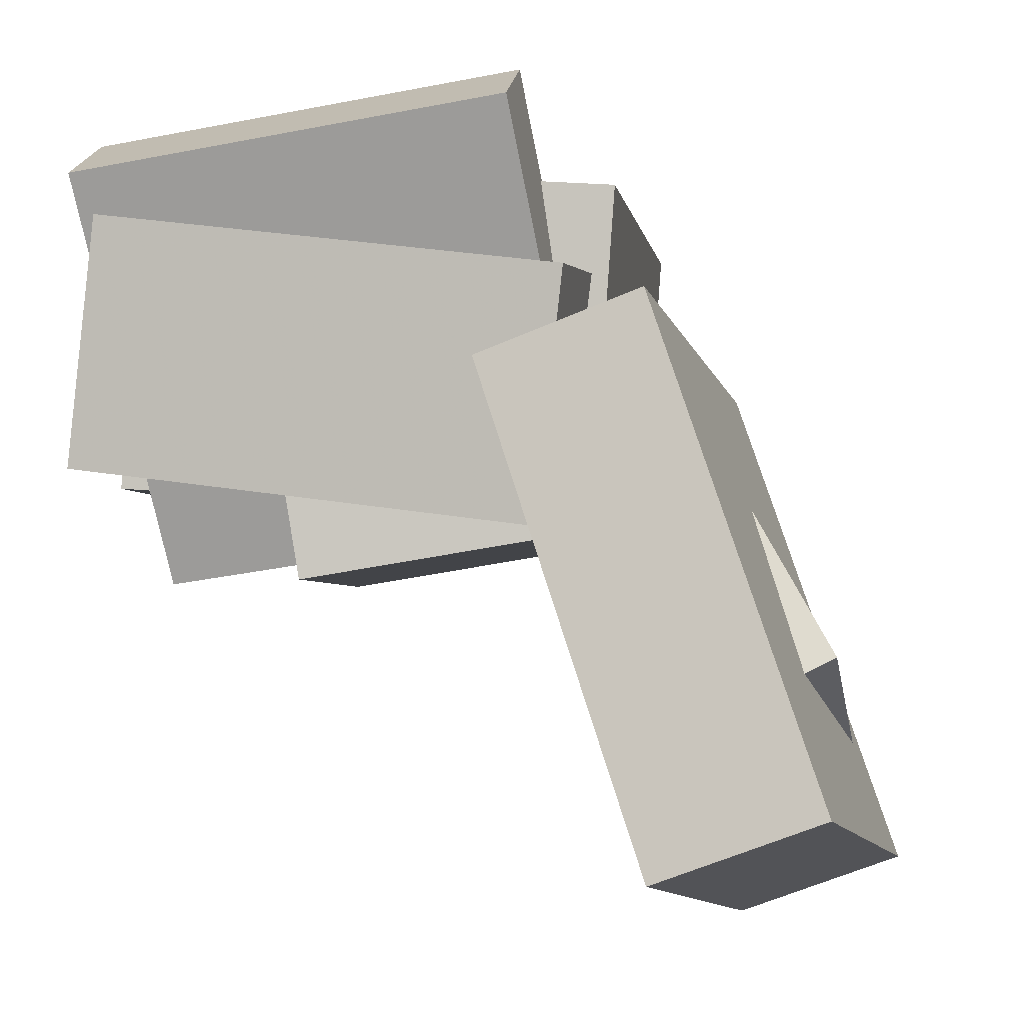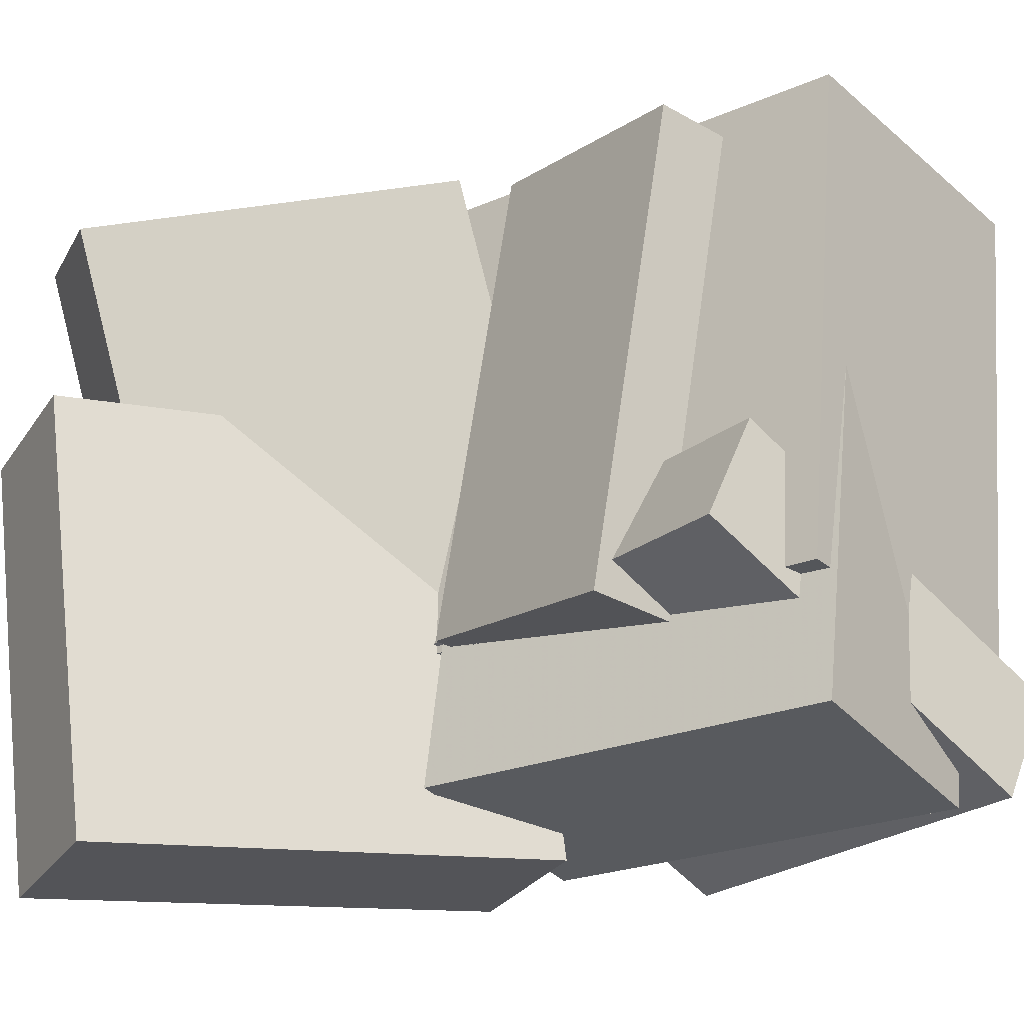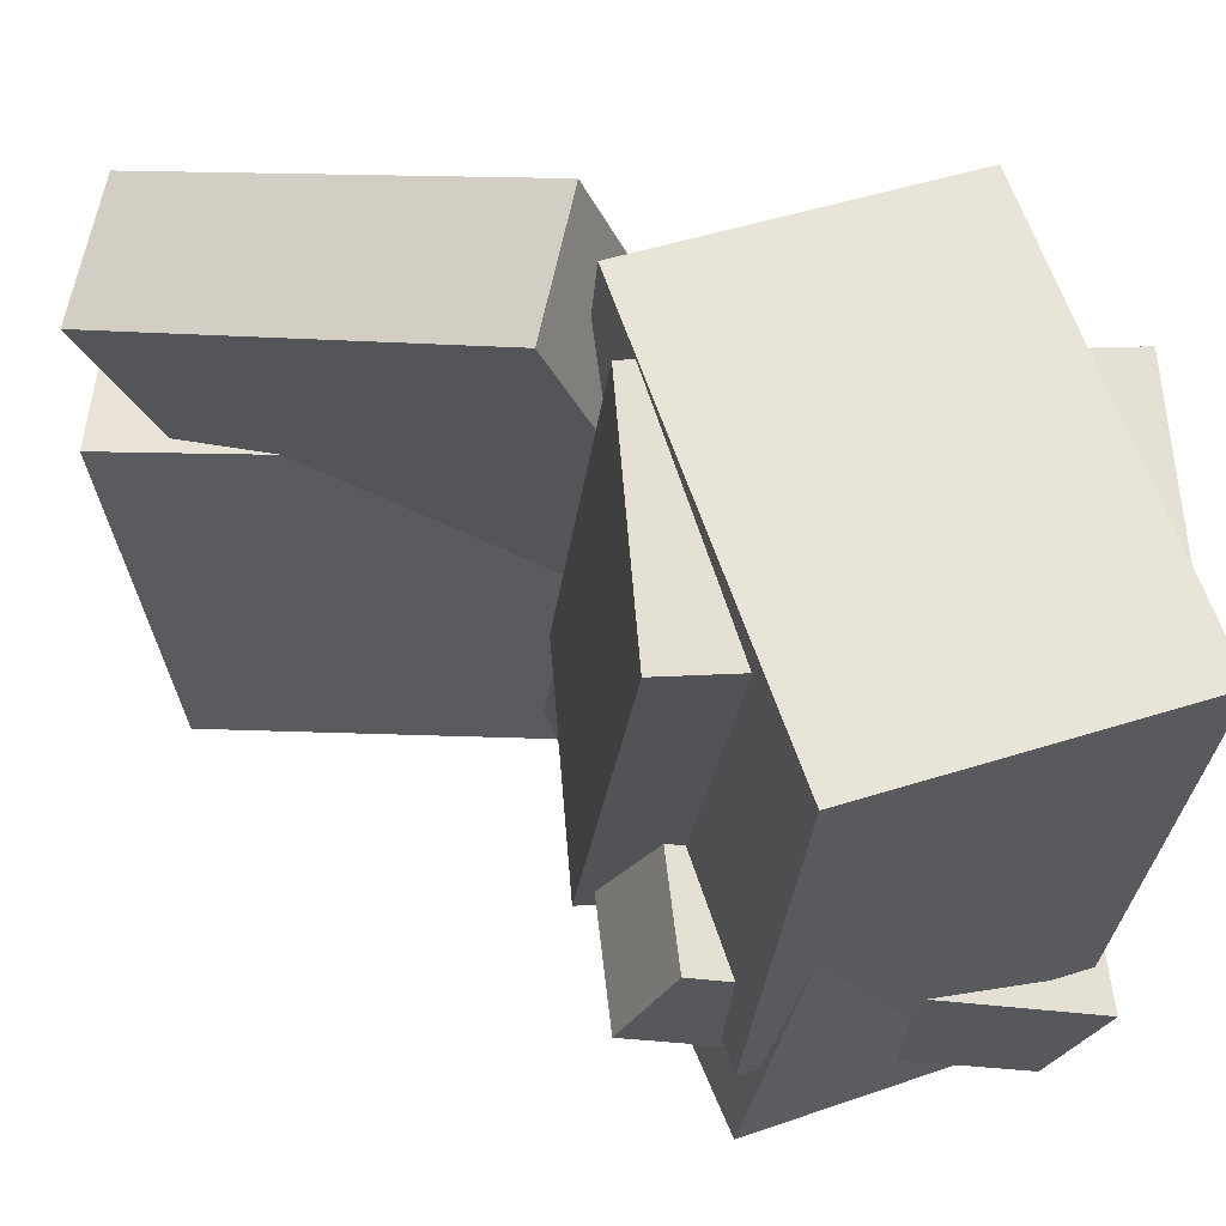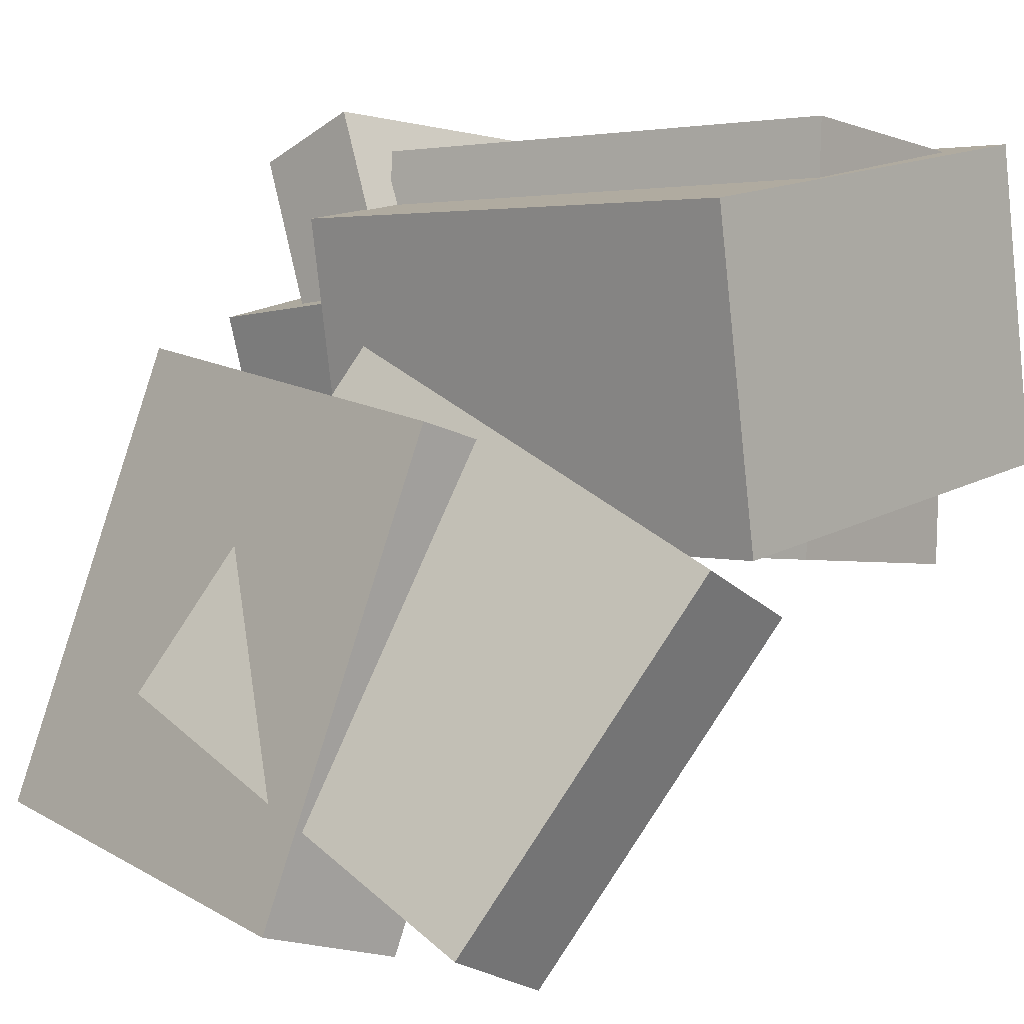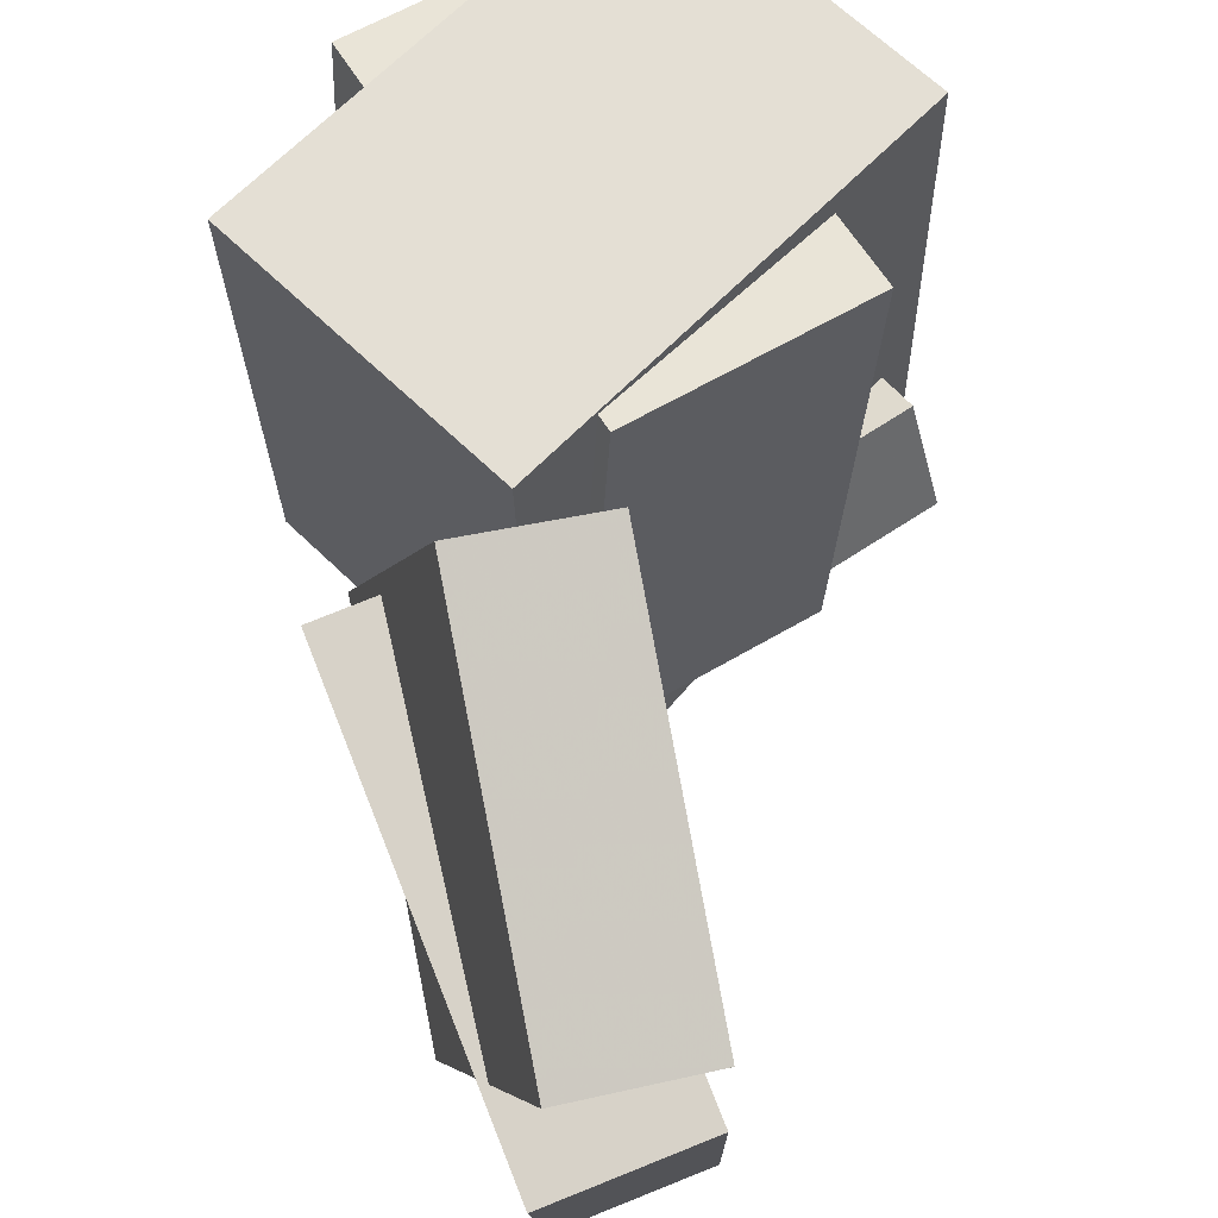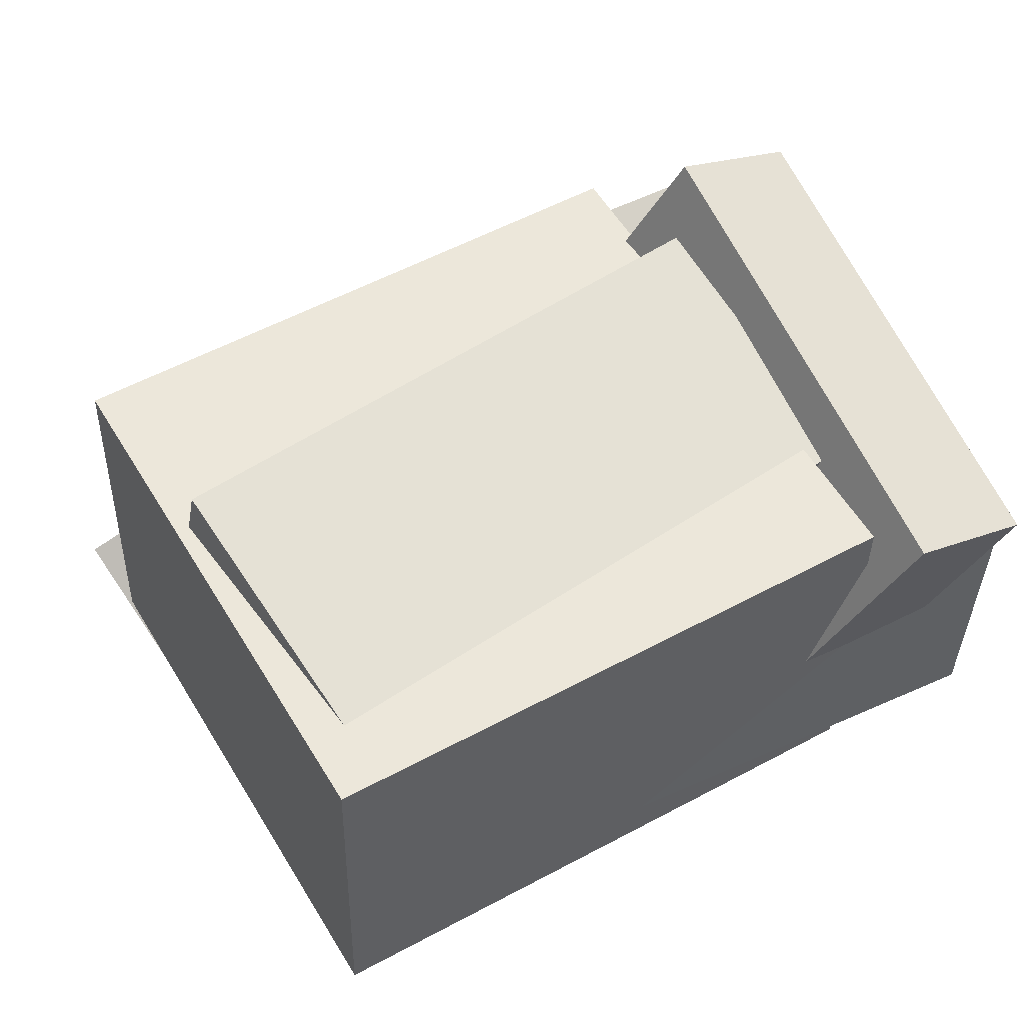
<metadata>
{"format":"obj","ext":"obj","renderer":"f3d","projection":"perspective","resolution":1024,"background":"white","views":[{"elev":-6.9,"azim":10.2,"up":"+Z"},{"elev":-24.2,"azim":-136.3,"up":"+Y"},{"elev":60.7,"azim":-104.1,"up":"+Y"},{"elev":9.3,"azim":134.5,"up":"+Z"},{"elev":70.1,"azim":139.3,"up":"+Y"},{"elev":60.6,"azim":-118.1,"up":"+Z"}]}
</metadata>
<code>
v 0.2802 -0.4677 -0.4697
v 0.08524 -0.4065 0.1004
v 0.3294 0.07286 -0.511
v 0.1344 0.1341 0.05912
v 0.4707 -0.48 -0.4032
v 0.2757 -0.4187 0.1669
v 0.5198 0.06062 -0.4445
v 0.3248 0.1219 0.1256
f 1.0 7.0 5.0
f 1.0 3.0 7.0
f 1.0 4.0 3.0
f 1.0 2.0 4.0
f 3.0 8.0 7.0
f 3.0 4.0 8.0
f 5.0 7.0 8.0
f 5.0 8.0 6.0
f 1.0 5.0 6.0
f 1.0 6.0 2.0
f 2.0 6.0 8.0
f 2.0 8.0 4.0
v -0.3842 -0.1898 -0.007693
v -0.3505 -0.2154 0.3837
v -0.4059 0.4407 0.03544
v -0.3723 0.4151 0.4268
v 0.1798 -0.1671 -0.05472
v 0.2135 -0.1927 0.3367
v 0.158 0.4634 -0.01158
v 0.1917 0.4377 0.3798
f 9.0 15.0 13.0
f 9.0 11.0 15.0
f 9.0 12.0 11.0
f 9.0 10.0 12.0
f 11.0 16.0 15.0
f 11.0 12.0 16.0
f 13.0 15.0 16.0
f 13.0 16.0 14.0
f 9.0 13.0 14.0
f 9.0 14.0 10.0
f 10.0 14.0 16.0
f 10.0 16.0 12.0
v -0.1619 -0.197 -0.1212
v -0.236 -0.2446 0.3668
v -0.2407 0.4221 -0.07273
v -0.3148 0.3745 0.4153
v 0.1351 -0.163 -0.07275
v 0.06097 -0.2106 0.4153
v 0.05627 0.4561 -0.02432
v -0.01784 0.4085 0.4637
f 17.0 23.0 21.0
f 17.0 19.0 23.0
f 17.0 20.0 19.0
f 17.0 18.0 20.0
f 19.0 24.0 23.0
f 19.0 20.0 24.0
f 21.0 23.0 24.0
f 21.0 24.0 22.0
f 17.0 21.0 22.0
f 17.0 22.0 18.0
f 18.0 22.0 24.0
f 18.0 24.0 20.0
v 0.07956 -0.1026 0.1122
v 0.2336 -0.07749 0.1897
v 0.08916 0.4499 -0.08614
v 0.2432 0.4751 -0.008643
v 0.3114 -0.2544 -0.2992
v 0.4654 -0.2292 -0.2217
v 0.321 0.2982 -0.4976
v 0.475 0.3233 -0.4201
f 25.0 31.0 29.0
f 25.0 27.0 31.0
f 25.0 28.0 27.0
f 25.0 26.0 28.0
f 27.0 32.0 31.0
f 27.0 28.0 32.0
f 29.0 31.0 32.0
f 29.0 32.0 30.0
f 25.0 29.0 30.0
f 25.0 30.0 26.0
f 26.0 30.0 32.0
f 26.0 32.0 28.0
v -0.3279 -0.1555 -0.1204
v -0.3889 -0.3805 0.331
v -0.3365 -0.0205 -0.05428
v -0.3974 -0.2455 0.3971
v 0.1795 -0.1565 -0.05238
v 0.1186 -0.3815 0.399
v 0.171 -0.02155 0.01374
v 0.11 -0.2465 0.4651
f 33.0 39.0 37.0
f 33.0 35.0 39.0
f 33.0 36.0 35.0
f 33.0 34.0 36.0
f 35.0 40.0 39.0
f 35.0 36.0 40.0
f 37.0 39.0 40.0
f 37.0 40.0 38.0
f 33.0 37.0 38.0
f 33.0 38.0 34.0
f 34.0 38.0 40.0
f 34.0 40.0 36.0
v -0.3923 -0.3537 -0.005678
v -0.3518 -0.3977 0.2773
v -0.3867 0.357 0.1039
v -0.3462 0.313 0.3869
v 0.1427 -0.3463 -0.08106
v 0.1832 -0.3902 0.202
v 0.1483 0.3644 0.02854
v 0.1888 0.3204 0.3116
f 41.0 47.0 45.0
f 41.0 43.0 47.0
f 41.0 44.0 43.0
f 41.0 42.0 44.0
f 43.0 48.0 47.0
f 43.0 44.0 48.0
f 45.0 47.0 48.0
f 45.0 48.0 46.0
f 41.0 45.0 46.0
f 41.0 46.0 42.0
f 42.0 46.0 48.0
f 42.0 48.0 44.0

</code>
